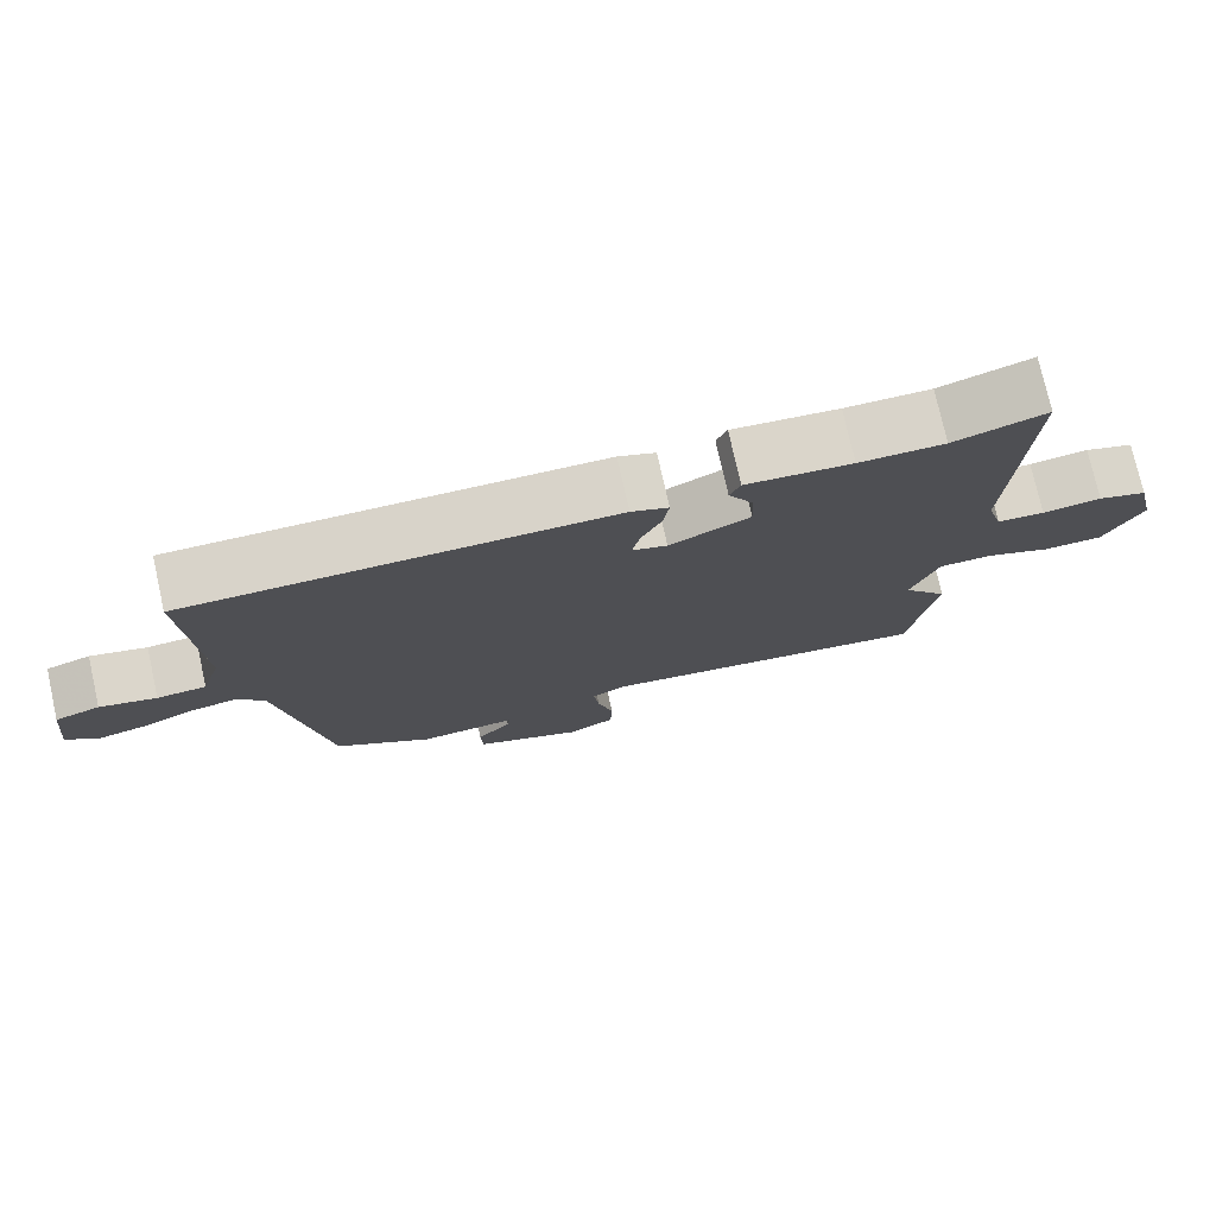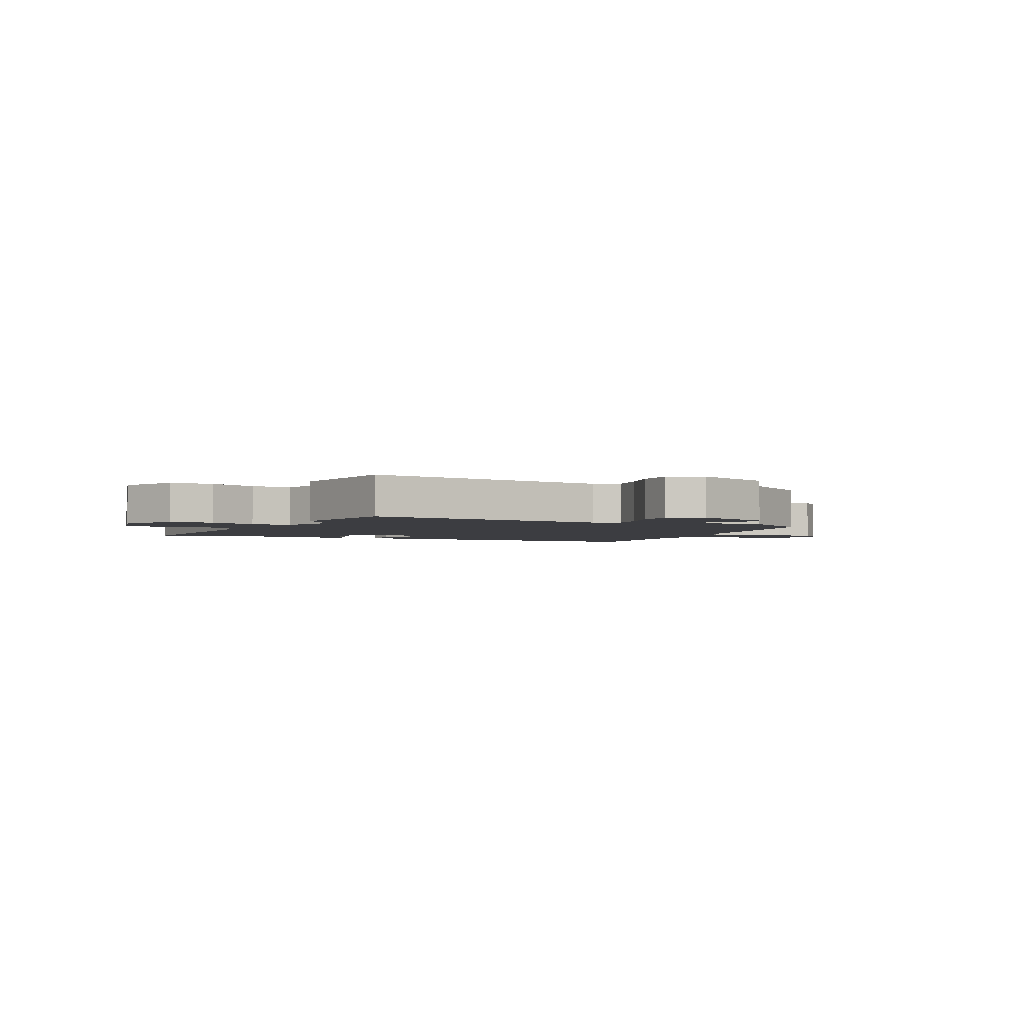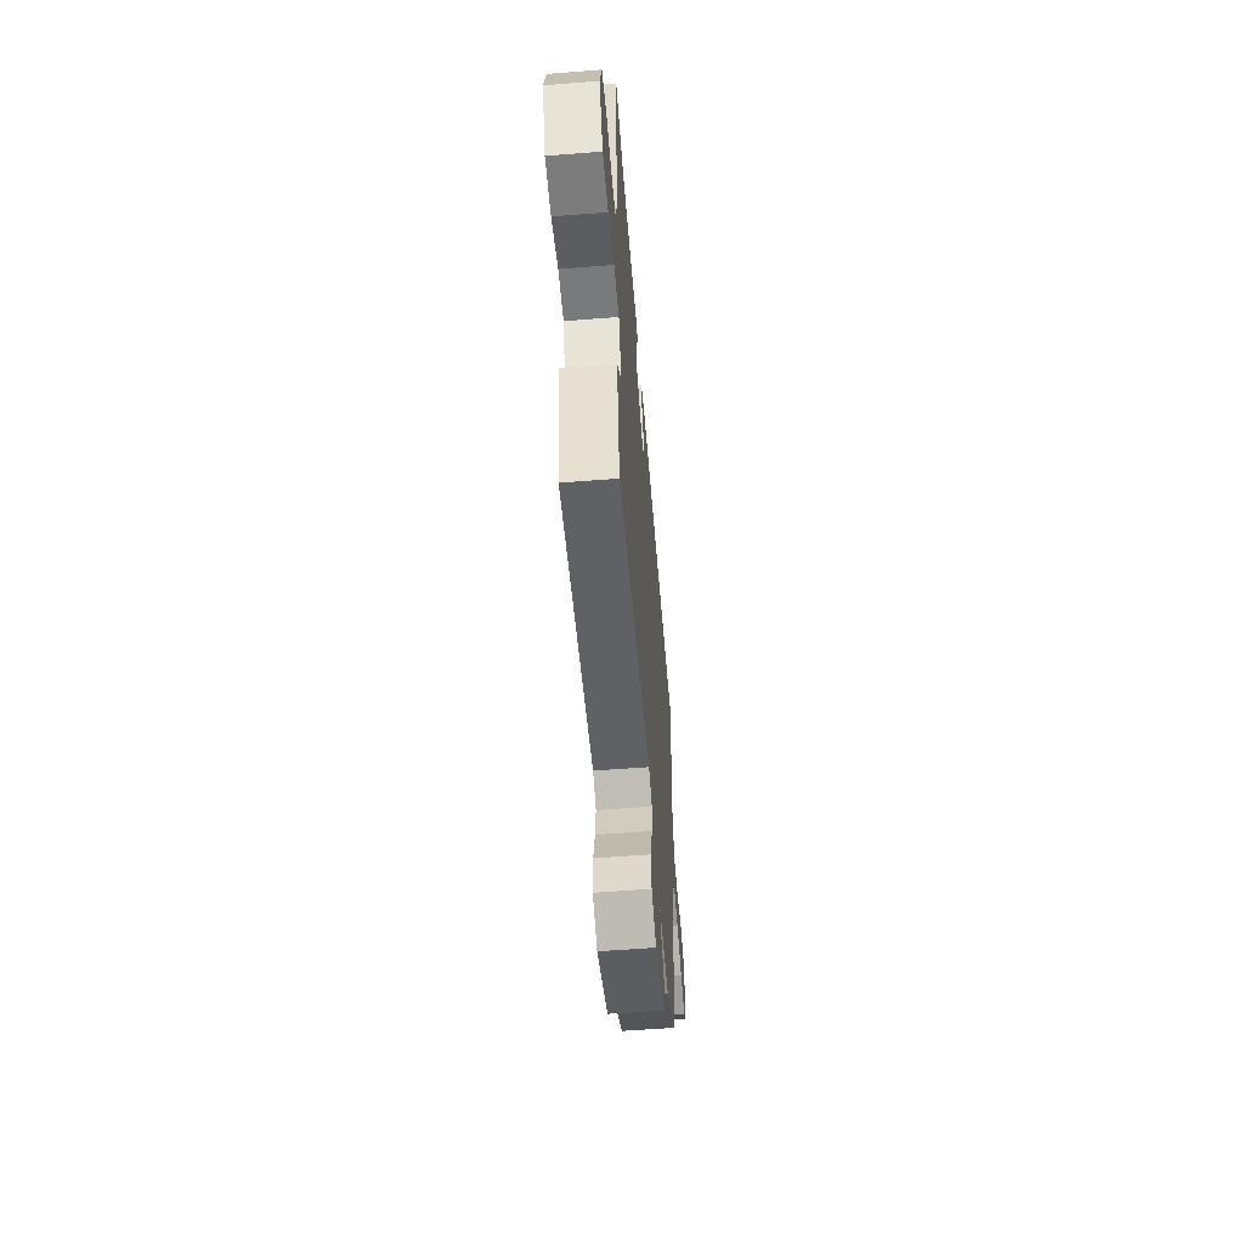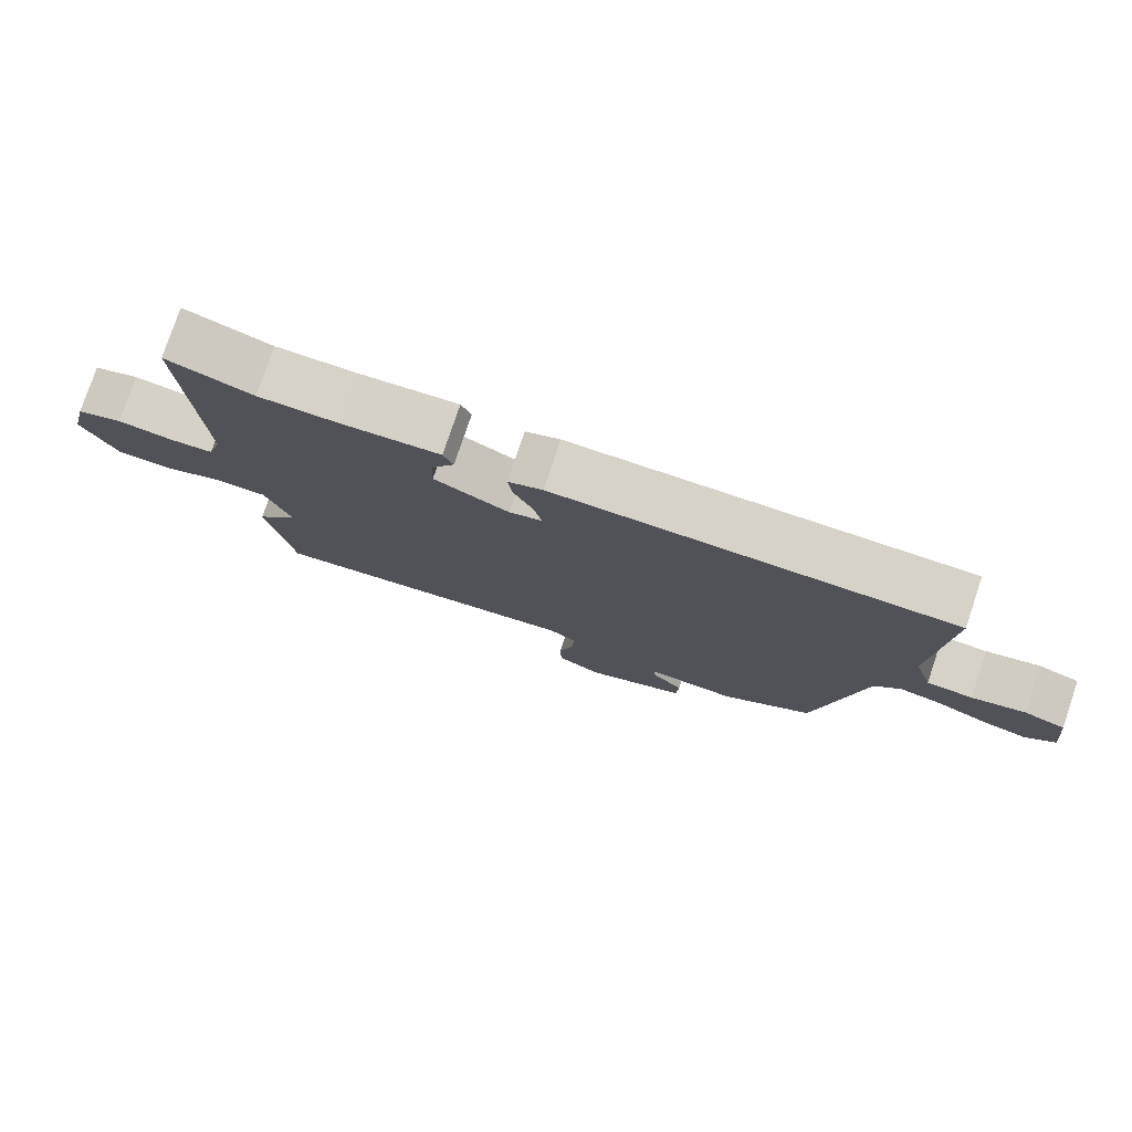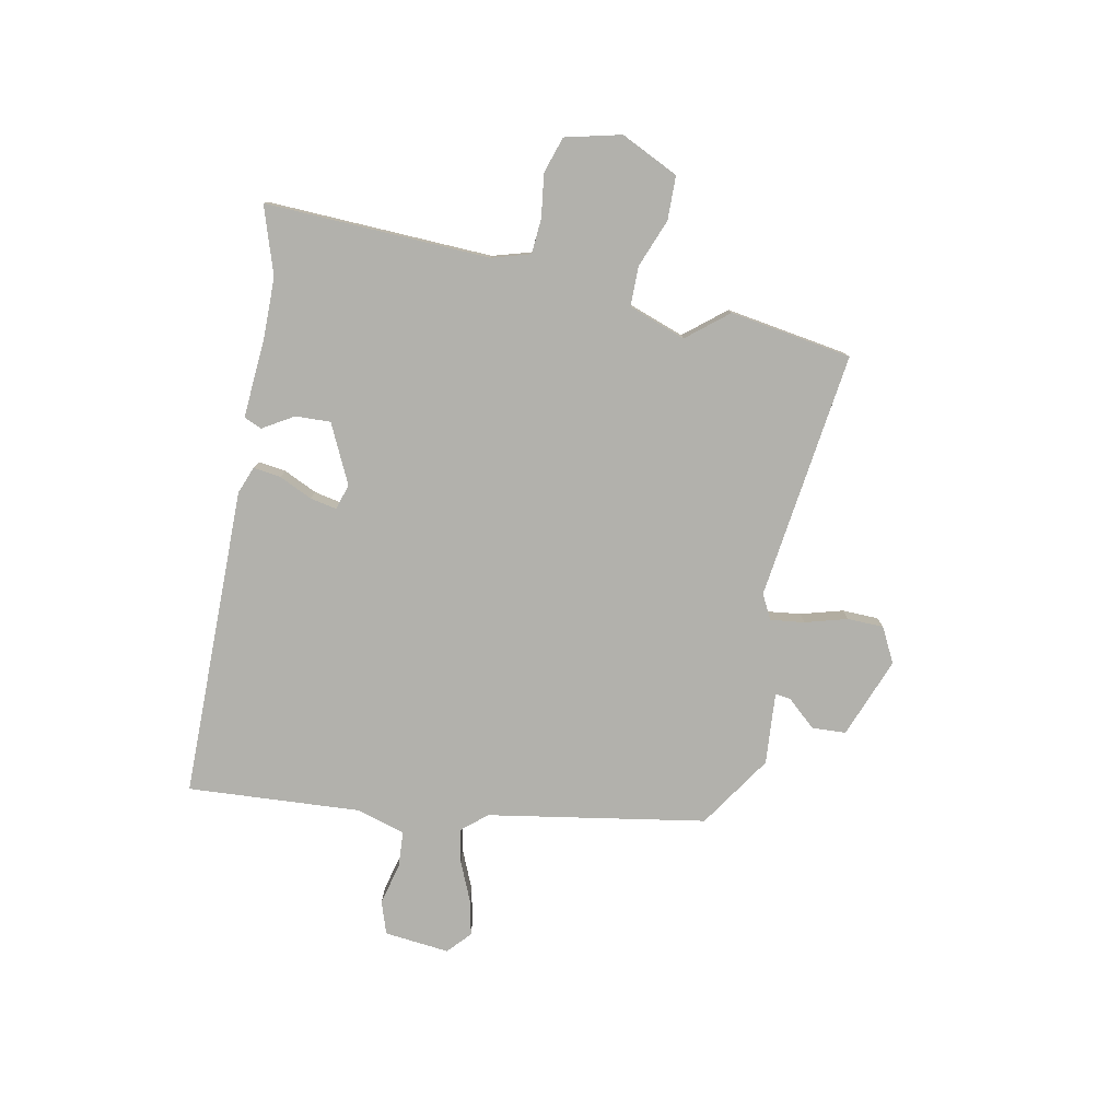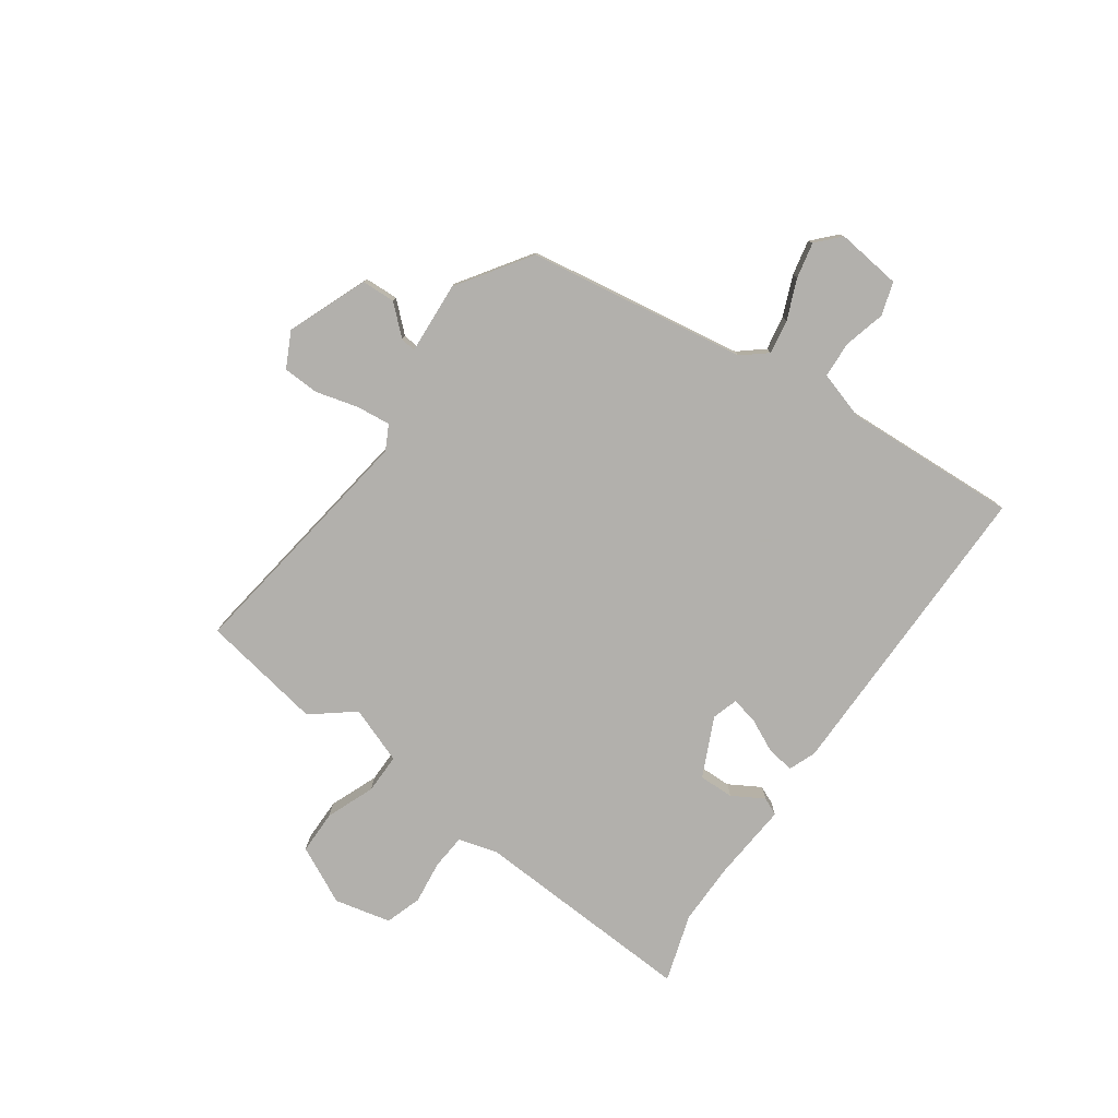
<metadata>
{"format":"obj","ext":"obj","renderer":"f3d","projection":"perspective","resolution":1024,"background":"white","views":[{"elev":75.9,"azim":-12.6,"up":"+Z"},{"elev":-2.7,"azim":154.4,"up":"+Y"},{"elev":-58.0,"azim":94.7,"up":"+Z"},{"elev":77.9,"azim":-161.4,"up":"+Z"},{"elev":-78.9,"azim":79.1,"up":"+Y"},{"elev":-78.6,"azim":-125.5,"up":"+Y"}]}
</metadata>
<code>
v 0.53 0.07 -0.316
v 0.494 0.07 -0.535
v 0.048 0.07 -0.474
v 0.004 0.07 -0.497
v 0.011 0.07 -0.558
v 0.032 0.07 -0.634
v 0.03 0.07 -0.699
v -0.033 0.07 -0.731
v -0.176 0.07 -0.675
v -0.179 0.07 -0.614
v -0.133 0.07 -0.563
v -0.129 0.07 -0.535
v -0.259 0.07 -0.544
v -0.389 0.07 -0.457
v -0.453 0.07 -0.065
v -0.49 0.07 -0.021
v -0.551 0.07 -0.032
v -0.622 0.07 -0.062
v -0.686 0.07 -0.076
v -0.727 0.07 -0.038
v -0.714 0.07 0.079
v -0.655 0.07 0.098
v -0.58 0.07 0.079
v -0.515 0.07 0.083
v -0.489 0.07 0.17
v -0.507 0.07 0.481
v 0.052 0.07 0.481
v 0.101 0.07 0.462
v 0.094 0.07 0.412
v 0.066 0.07 0.353
v 0.056 0.07 0.305
v 0.102 0.07 0.291
v 0.208 0.07 0.341
v 0.206 0.07 0.404
v 0.173 0.07 0.46
v 0.187 0.07 0.492
v 0.327 0.07 0.481
v 0.44 0.07 0.481
v 0.562 0.07 0.52
v 0.544 0.07 0.116
v 0.564 0.07 0.047
v 0.627 0.07 0.042
v 0.705 0.07 0.052
v 0.77 0.07 0.031
v 0.794 0.07 -0.07
v 0.744 0.07 -0.173
v 0.665 0.07 -0.174
v 0.579 0.07 -0.14
v 0.507 0.07 -0.14
v 0.47 0.07 -0.242
v 0.53 0 -0.316
v 0.494 0 -0.535
v 0.048 0 -0.474
v 0.004 0 -0.497
v 0.011 0 -0.558
v 0.032 0 -0.634
v 0.03 0 -0.699
v -0.033 0 -0.731
v -0.176 0 -0.675
v -0.179 0 -0.614
v -0.133 0 -0.563
v -0.129 0 -0.535
v -0.259 0 -0.544
v -0.389 0 -0.457
v -0.453 0 -0.065
v -0.49 0 -0.021
v -0.551 0 -0.032
v -0.622 0 -0.062
v -0.686 0 -0.076
v -0.727 0 -0.038
v -0.714 0 0.079
v -0.655 0 0.098
v -0.58 0 0.079
v -0.515 0 0.083
v -0.489 0 0.17
v -0.507 0 0.481
v 0.052 0 0.481
v 0.101 0 0.462
v 0.094 0 0.412
v 0.066 0 0.353
v 0.056 0 0.305
v 0.102 0 0.291
v 0.208 0 0.341
v 0.206 0 0.404
v 0.173 0 0.46
v 0.187 0 0.492
v 0.327 0 0.481
v 0.44 0 0.481
v 0.562 0 0.52
v 0.544 0 0.116
v 0.564 0 0.047
v 0.627 0 0.042
v 0.705 0 0.052
v 0.77 0 0.031
v 0.794 0 -0.07
v 0.744 0 -0.173
v 0.665 0 -0.174
v 0.579 0 -0.14
v 0.507 0 -0.14
v 0.47 0 -0.242
f 46 47 48
f 45 46 48
f 44 45 48
f 43 44 48
f 42 43 48
f 41 42 48 49
f 40 41 49 50
f 38 39 40 50
f 34 35 36 37
f 37 38 50
f 34 37 50
f 33 34 50
f 28 29 30
f 27 28 30
f 26 27 30
f 25 26 30
f 24 25 30 31
f 21 22 23
f 20 21 23
f 19 20 23
f 18 19 23
f 17 18 23
f 16 17 23 24
f 24 31 32
f 16 24 32
f 15 16 32
f 32 33 50
f 15 32 50
f 14 15 50
f 13 14 50
f 12 13 50
f 9 10 11
f 8 9 11
f 7 8 11
f 6 7 11
f 5 6 11
f 50 1 2 3
f 50 3 4
f 12 50 4
f 4 5 11 12
f 98 97 96
f 98 96 95
f 98 95 94
f 98 94 93
f 98 93 92
f 99 98 92 91
f 100 99 91 90
f 100 90 89 88
f 87 86 85 84
f 100 88 87
f 100 87 84
f 100 84 83
f 80 79 78
f 80 78 77
f 80 77 76
f 80 76 75
f 81 80 75 74
f 73 72 71
f 73 71 70
f 73 70 69
f 73 69 68
f 73 68 67
f 74 73 67 66
f 82 81 74
f 82 74 66
f 82 66 65
f 100 83 82
f 100 82 65
f 100 65 64
f 100 64 63
f 100 63 62
f 61 60 59
f 61 59 58
f 61 58 57
f 61 57 56
f 61 56 55
f 53 52 51 100
f 54 53 100
f 54 100 62
f 62 61 55 54
f 1 51 52 2
f 2 52 53 3
f 3 53 54 4
f 4 54 55 5
f 5 55 56 6
f 6 56 57 7
f 7 57 58 8
f 8 58 59 9
f 9 59 60 10
f 10 60 61 11
f 11 61 62 12
f 12 62 63 13
f 13 63 64 14
f 14 64 65 15
f 15 65 66 16
f 16 66 67 17
f 17 67 68 18
f 18 68 69 19
f 19 69 70 20
f 20 70 71 21
f 21 71 72 22
f 22 72 73 23
f 23 73 74 24
f 24 74 75 25
f 25 75 76 26
f 26 76 77 27
f 27 77 78 28
f 28 78 79 29
f 29 79 80 30
f 30 80 81 31
f 31 81 82 32
f 32 82 83 33
f 33 83 84 34
f 34 84 85 35
f 35 85 86 36
f 36 86 87 37
f 37 87 88 38
f 38 88 89 39
f 39 89 90 40
f 40 90 91 41
f 41 91 92 42
f 42 92 93 43
f 43 93 94 44
f 44 94 95 45
f 45 95 96 46
f 46 96 97 47
f 47 97 98 48
f 48 98 99 49
f 49 99 100 50
f 50 100 51 1

</code>
